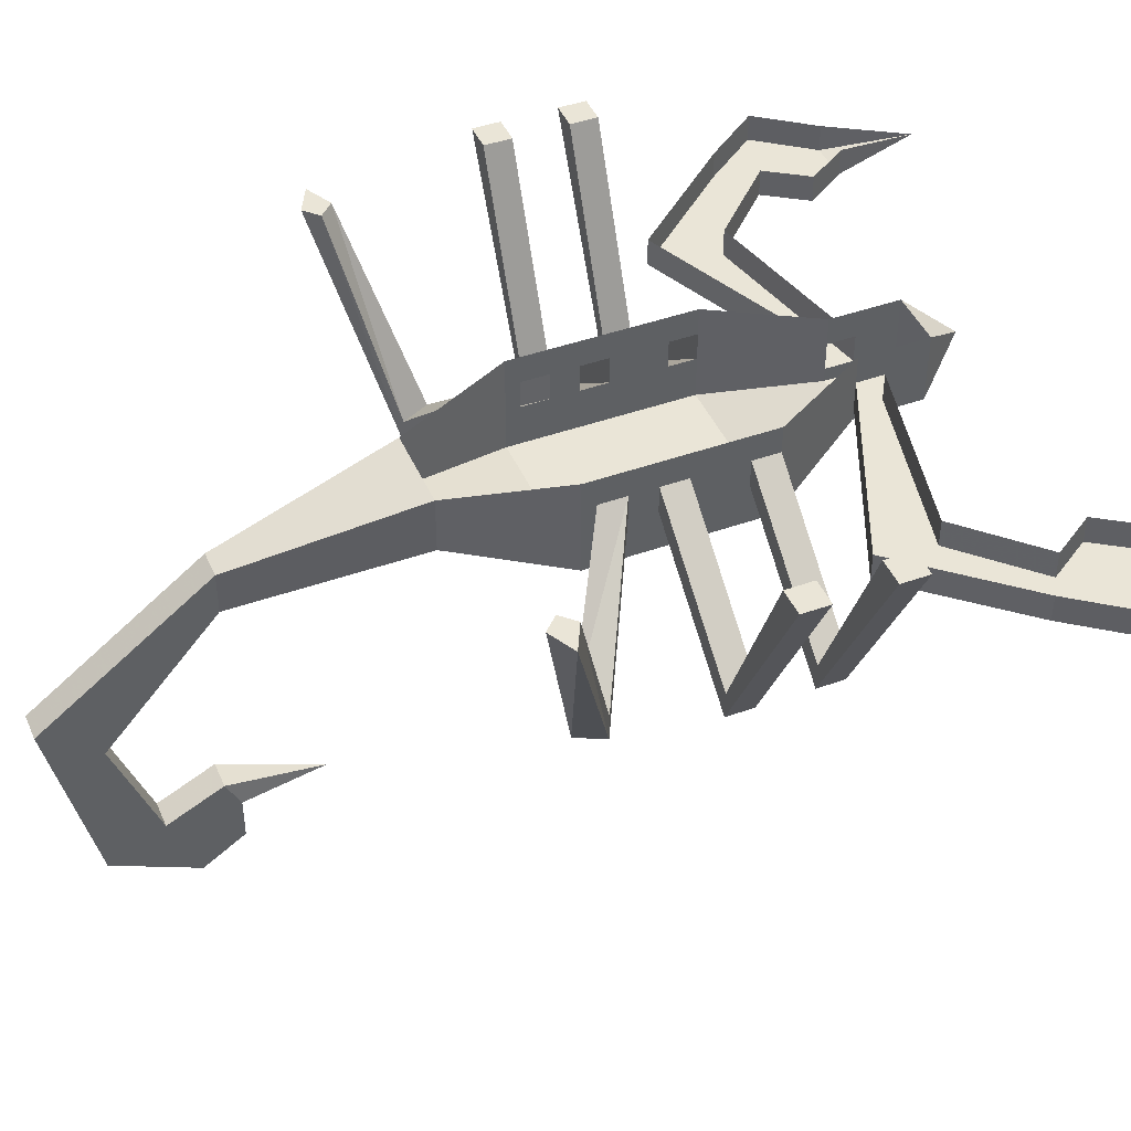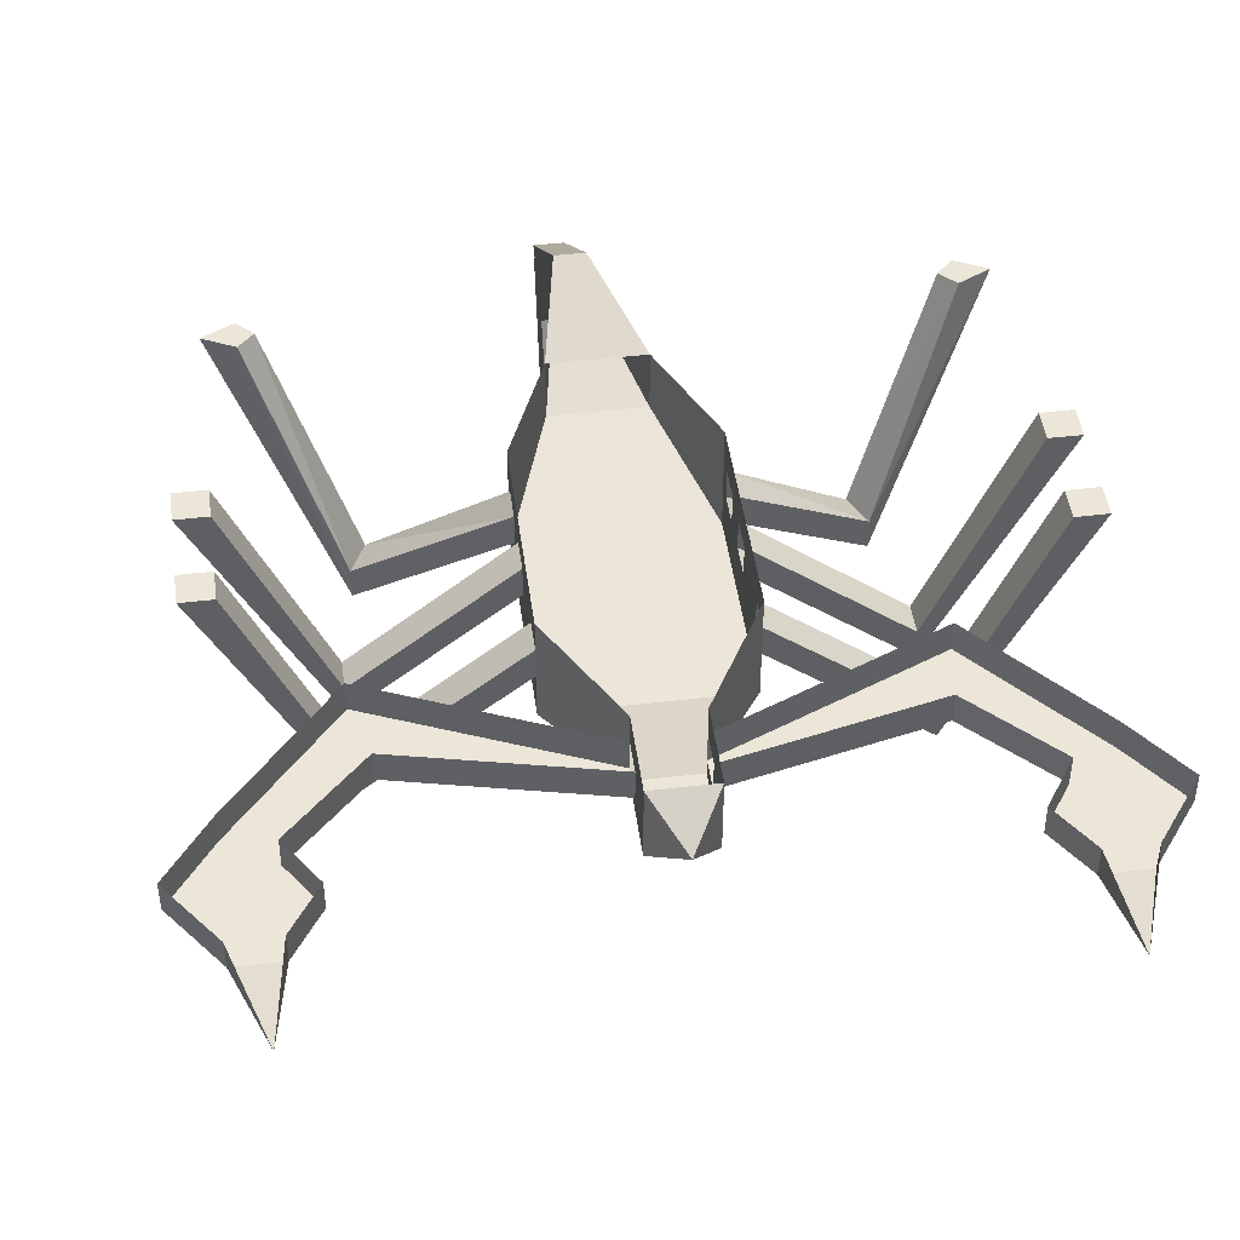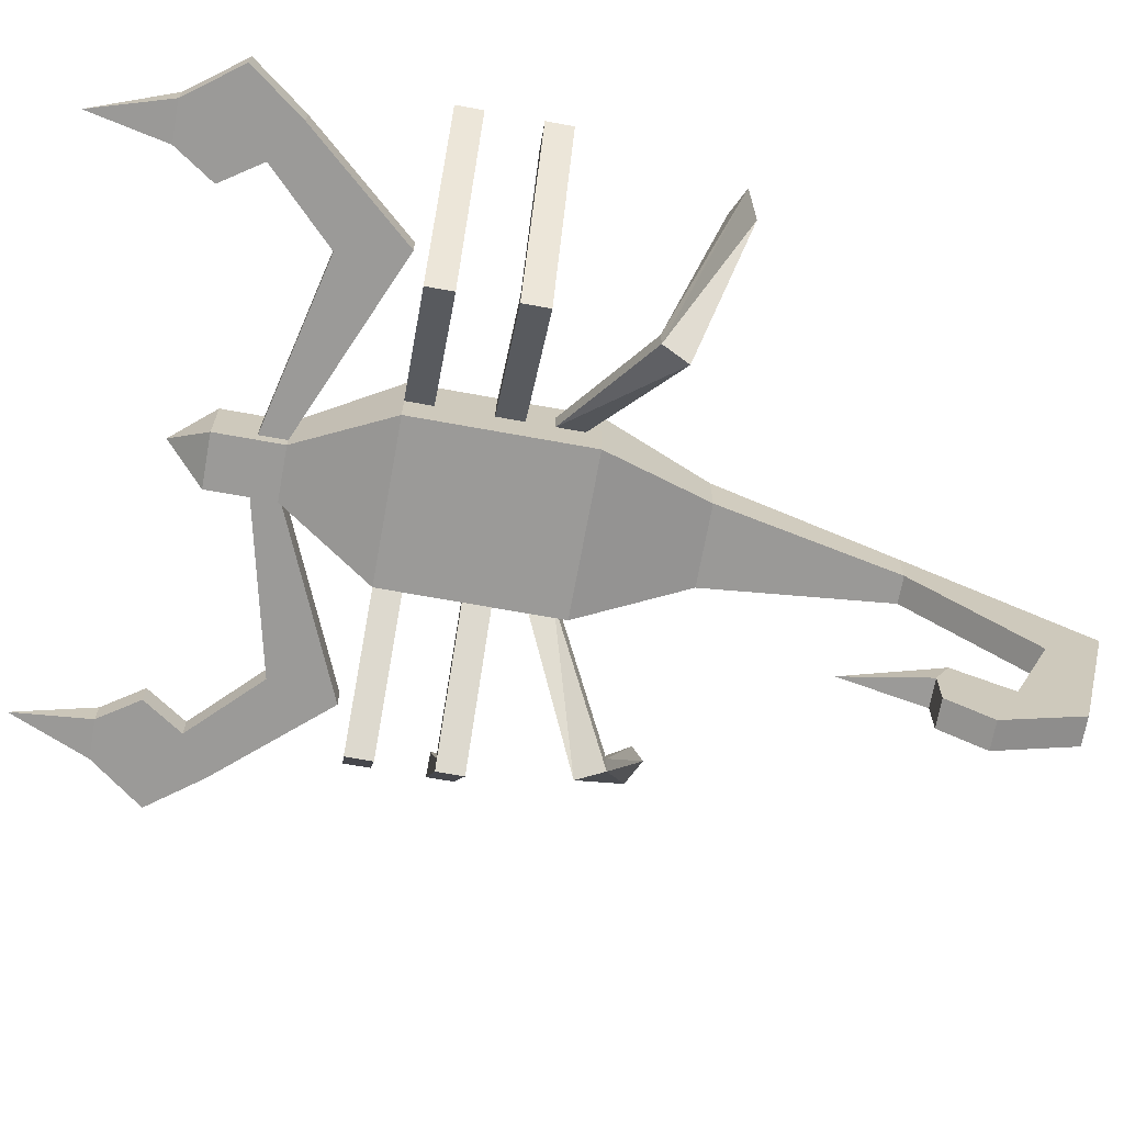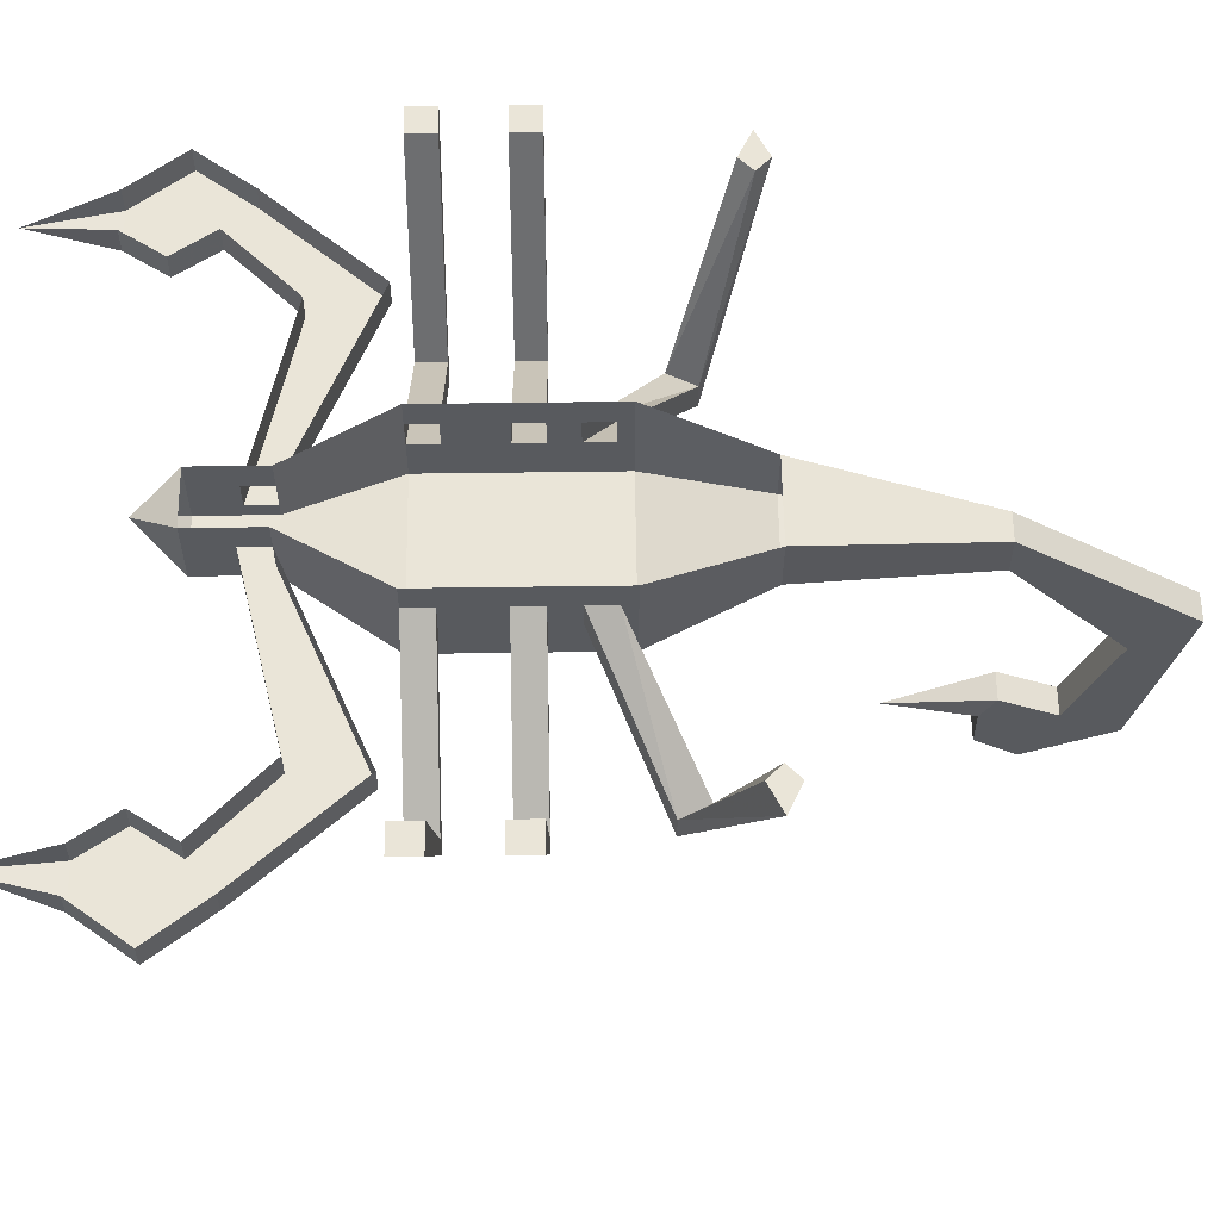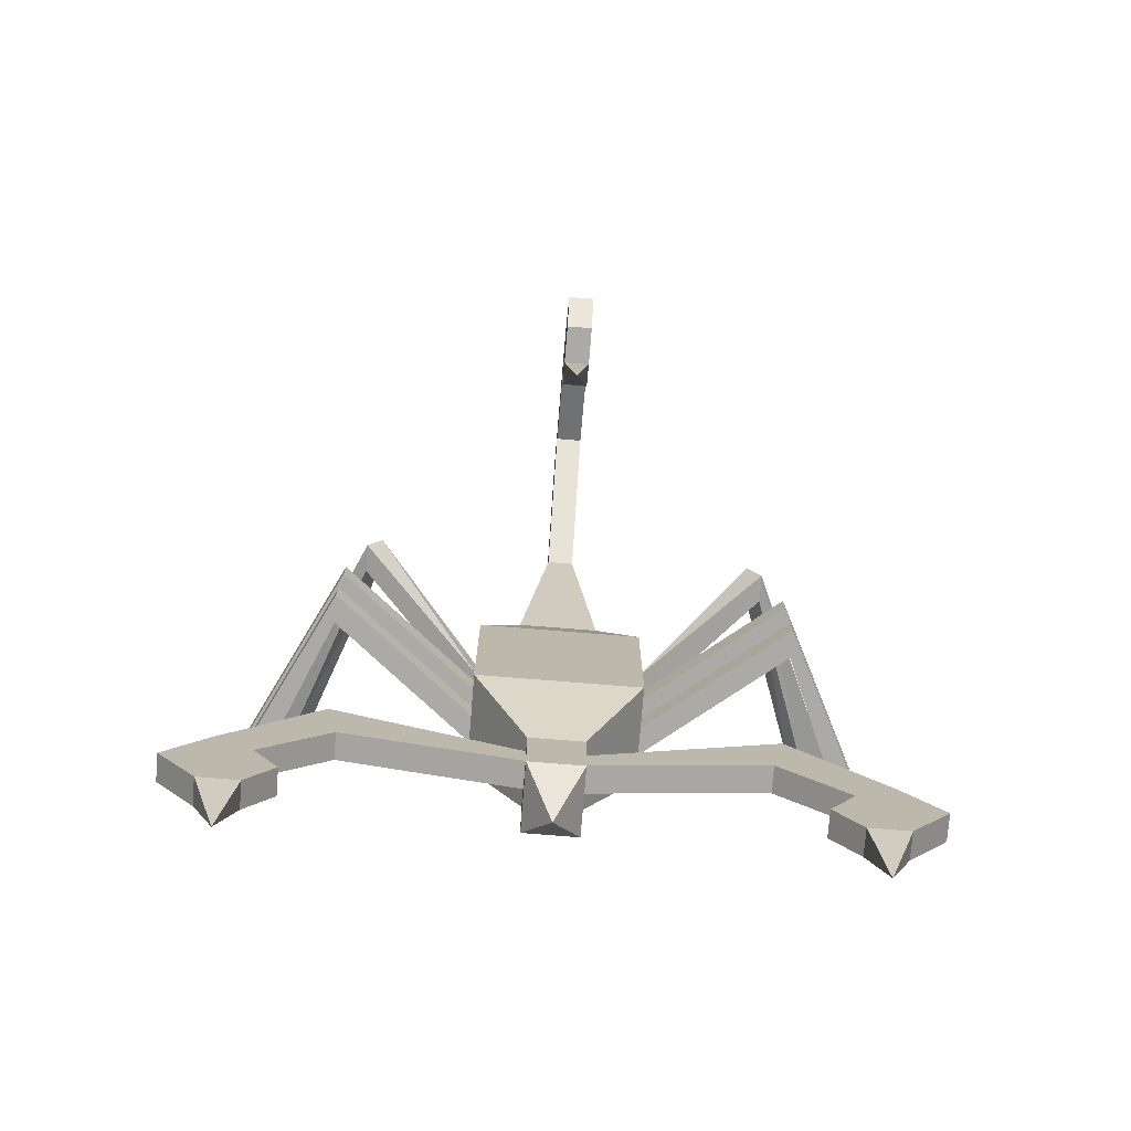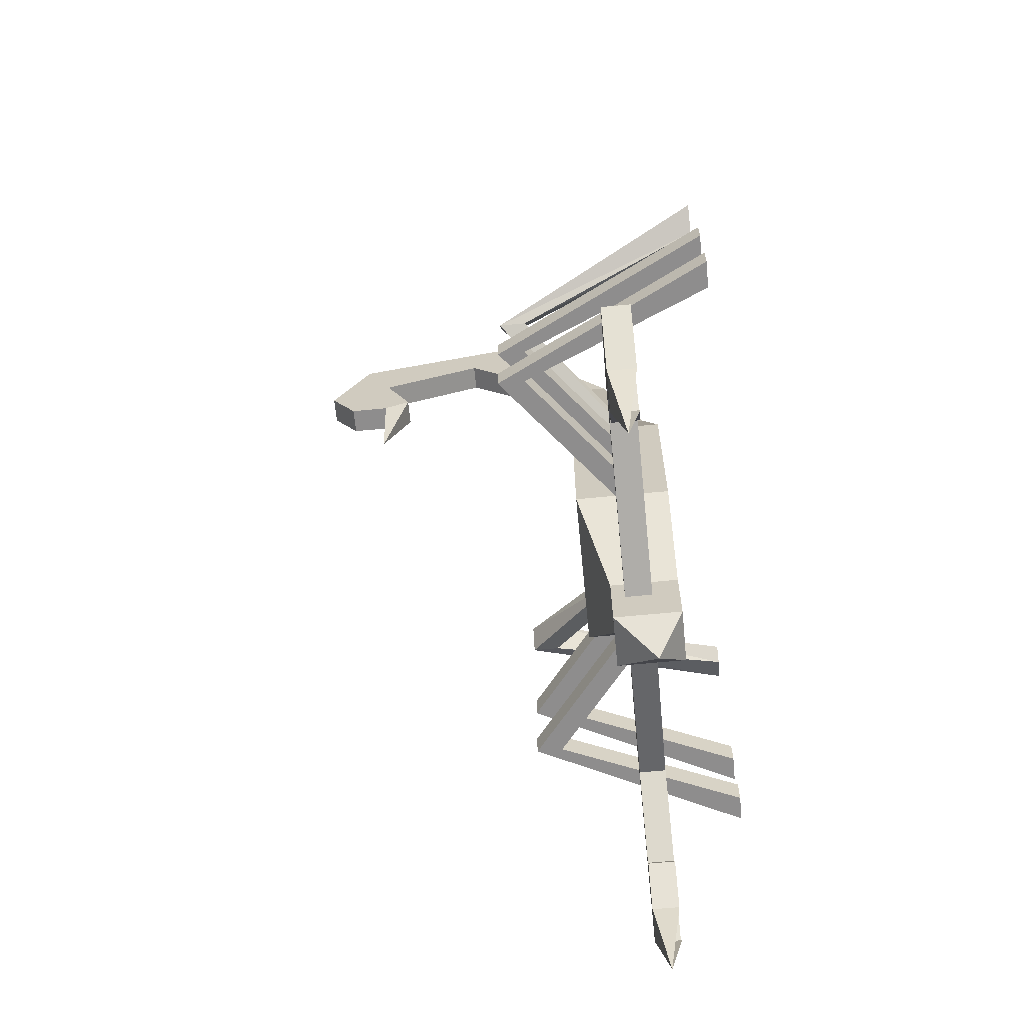
<metadata>
{"format":"obj","ext":"obj","renderer":"f3d","projection":"perspective","resolution":1024,"background":"white","views":[{"elev":44.1,"azim":67.3,"up":"+Y"},{"elev":46.3,"azim":172.3,"up":"+Y"},{"elev":-69.3,"azim":-100.3,"up":"+Y"},{"elev":59.0,"azim":-90.8,"up":"+Y"},{"elev":-75.8,"azim":-4.6,"up":"+Z"},{"elev":-64.7,"azim":95.6,"up":"+Z"}]}
</metadata>
<code>
v 0.125 -0.125 -0.0625
v 0.125 -0.1094 -0.0625
v 0.1719 0 -0.0625
v 0.1875 0 -0.0625
v 0.125 -0.125 -0.04688
v 0.04688 -0.0625 -0.04688
v 0.04688 -0.0625 -0.0625
v 0.04688 -0.04688 -0.0625
v 0.125 -0.1094 -0.04688
v 0.1719 0 -0.04688
v 0.1875 0 -0.04688
v 0.04688 -0.04688 -0.04688
v 0.04688 -0.0625 -0.01562
v 0.04688 -0.08594 -0.0625
v 0.01562 -0.0625 -0.1172
v 0.01562 -0.04688 -0.1172
v 0.04688 -0.03125 -0.0625
v 0.007812 -0.2344 0.2734
v 0.007812 -0.2578 0.2266
v 0.007812 -0.2422 0.2031
v 0.007812 -0.2188 0.2422
v 0.007812 -0.1562 0.2656
v 0.007812 -0.1328 0.2969
v -0.007812 -0.2344 0.2734
v -0.007812 -0.2578 0.2266
v -0.007812 -0.2422 0.2031
v -0.007812 -0.2188 0.2031
v 0.007812 -0.2188 0.2031
v 0.007812 -0.2031 0.2109
v -0.007812 -0.2031 0.2109
v -0.007812 -0.2188 0.2422
v -0.007812 -0.1562 0.2656
v -0.007812 -0.08594 0.2031
v 0.007812 -0.08594 0.2031
v -0.007812 -0.1328 0.2969
v -0.007812 -0.0625 0.2031
v -0.02344 -0.03906 0.1016
v -0.02344 -0.07031 0.1016
v 0.02344 -0.07031 0.1016
v 0.007812 -0.0625 0.2031
v 0 -0.2188 0.1562
v 0.125 -0.125 -0.01562
v 0.125 -0.1094 -0.01562
v 0.1719 0 -0.01562
v 0.1875 0 -0.01562
v 0.125 -0.125 0
v 0.04688 -0.0625 0
v 0.04688 -0.04688 -0.01562
v 0.125 -0.1094 0
v 0.1719 0 0
v 0.1875 0 0
v 0.04688 -0.04688 0
v 0.04688 -0.0625 0.01562
v 0.04688 -0.08594 0.03906
v -0.04688 -0.08594 -0.0625
v -0.01562 -0.07031 -0.1172
v 0.01562 -0.07031 -0.1172
v 0.01562 -0.0625 -0.1328
v 0.1172 -0.0625 -0.1094
v 0.125 -0.0625 -0.07031
v 0.125 -0.04688 -0.07031
v 0.1797 -0.0625 -0.1328
v 0.1797 -0.04688 -0.1328
v 0.2031 -0.04688 -0.1641
v 0.2031 -0.0625 -0.1641
v 0.1797 -0.04688 -0.1953
v 0.1797 -0.0625 -0.1953
v 0.1641 -0.05469 -0.2422
v 0.1562 -0.0625 -0.1953
v 0.1562 -0.04688 -0.1953
v 0.1406 -0.04688 -0.1719
v 0.1406 -0.0625 -0.1719
v 0.1562 -0.04688 -0.1484
v 0.1562 -0.0625 -0.1484
v 0.1172 -0.04688 -0.1094
v 0.01562 -0.04688 -0.1328
v 0.01562 -0.07031 -0.1562
v 0.01562 -0.03125 -0.1562
v 0.01562 -0.03125 -0.1172
v 0.04688 -0.03125 0.03906
v 0.04688 -0.04688 0.01562
v 0.1172 -0.1094 0.05469
v 0.1172 -0.125 0.05469
v 0.04688 -0.0625 0.03125
v 0.02344 -0.03906 0.1016
v -0.04688 -0.08594 0.03906
v -0.04688 -0.0625 -0.01562
v -0.04688 -0.0625 -0.04688
v -0.04688 -0.0625 -0.0625
v -0.01562 -0.0625 -0.1172
v -0.01562 -0.07031 -0.1562
v -0.1875 0 -0.0625
v -0.1719 0 -0.0625
v -0.125 -0.1094 -0.0625
v -0.125 -0.125 -0.0625
v -0.1875 0 -0.04688
v -0.1719 0 -0.04688
v -0.125 -0.1094 -0.04688
v -0.04688 -0.04688 -0.04688
v -0.04688 -0.04688 -0.0625
v -0.125 -0.125 -0.04688
v -0.04688 -0.04688 -0.01562
v -0.04688 -0.03125 -0.0625
v -0.01562 -0.03125 -0.1172
v -0.01562 -0.04688 -0.1172
v -0.125 -0.04688 -0.07031
v -0.125 -0.0625 -0.07031
v -0.01562 -0.0625 -0.1328
v -0.01562 -0.03125 -0.1562
v 0 -0.04688 -0.1797
v -0.1719 0 0.09375
v -0.1562 0 0.08594
v -0.1172 -0.1094 0.05469
v -0.1172 -0.125 0.05469
v -0.1562 0 0.1016
v -0.1484 0 0.09375
v -0.1094 -0.1094 0.07031
v -0.04688 -0.04688 0.03125
v -0.04688 -0.04688 0.01562
v -0.04688 -0.0625 0.01562
v -0.1094 -0.125 0.07031
v -0.04688 -0.0625 0.03125
v -0.04688 -0.03125 0.03906
v -0.04688 -0.04688 0
v -0.04688 -0.0625 0
v -0.1875 0 -0.01562
v -0.1719 0 -0.01562
v -0.125 -0.1094 -0.01562
v -0.125 -0.125 -0.01562
v -0.1875 0 0
v -0.1719 0 0
v -0.125 -0.1094 0
v -0.125 -0.125 0
v 0.1562 0 0.08594
v 0.1719 0 0.09375
v 0.1094 -0.125 0.07031
v 0.04688 -0.04688 0.03125
v 0.1094 -0.1094 0.07031
v 0.1484 0 0.09375
v 0.1562 0 0.1016
v -0.01562 -0.04688 -0.1328
v -0.1172 -0.0625 -0.1094
v -0.1172 -0.04688 -0.1094
v -0.1562 -0.0625 -0.1484
v -0.1562 -0.04688 -0.1484
v -0.1406 -0.04688 -0.1719
v -0.1406 -0.0625 -0.1719
v -0.1562 -0.04688 -0.1953
v -0.1562 -0.0625 -0.1953
v -0.1641 -0.05469 -0.2422
v -0.1797 -0.0625 -0.1953
v -0.1797 -0.04688 -0.1953
v -0.2031 -0.04688 -0.1641
v -0.2031 -0.0625 -0.1641
v -0.1797 -0.04688 -0.1328
v -0.1797 -0.0625 -0.1328
f 1 2 3
f 1 3 4
f 1 4 5
f 1 5 6
f 1 6 7
f 1 7 2
f 2 7 8
f 2 8 9
f 2 9 10
f 2 10 3
f 3 10 4
f 4 10 11
f 4 11 5
f 5 11 9
f 5 9 12
f 5 12 6
f 6 12 13
f 6 13 14
f 6 14 7
f 7 14 15
f 7 15 8
f 8 15 16
f 8 16 17
f 8 17 12
f 8 12 9
f 9 11 10
f 18 19 20
f 18 20 21
f 18 21 22
f 18 22 23
f 18 23 24
f 18 24 25
f 18 25 19
f 19 25 26
f 19 26 20
f 20 26 27
f 20 27 28
f 20 28 29
f 20 29 21
f 21 29 30
f 21 30 31
f 21 31 32
f 21 32 22
f 22 32 33
f 22 33 34
f 22 34 23
f 22 23 35
f 22 35 32
f 32 35 36
f 32 36 33
f 33 36 37
f 33 37 38
f 33 38 34
f 34 38 39
f 34 39 40
f 34 40 23
f 23 40 35
f 23 35 24
f 24 35 31
f 24 31 25
f 25 31 26
f 26 31 27
f 27 31 30
f 27 30 41
f 27 41 28
f 28 41 29
f 29 41 30
f 31 35 32
f 42 43 44
f 42 44 45
f 42 45 46
f 42 46 47
f 42 47 13
f 42 13 43
f 43 13 48
f 43 48 49
f 43 49 50
f 43 50 44
f 44 50 45
f 45 50 51
f 45 51 46
f 46 51 49
f 46 49 52
f 46 52 47
f 47 52 53
f 47 53 54
f 47 54 13
f 13 54 14
f 14 54 55
f 14 55 56
f 14 56 57
f 14 57 15
f 15 57 58
f 15 58 59
f 15 59 60
f 15 60 16
f 16 60 61
f 61 60 62
f 61 62 63
f 63 62 64
f 64 62 65
f 64 65 66
f 66 65 67
f 66 67 68
f 68 67 69
f 68 69 70
f 70 69 71
f 71 69 72
f 71 72 73
f 73 72 74
f 73 74 59
f 73 59 75
f 75 59 58
f 75 58 76
f 76 58 77
f 76 77 78
f 76 78 79
f 76 79 16
f 16 79 17
f 49 51 50
f 48 52 49
f 52 48 80
f 52 80 81
f 52 81 53
f 53 81 82
f 53 82 83
f 53 83 84
f 53 84 54
f 54 84 80
f 54 80 85
f 54 85 39
f 54 39 86
f 54 86 55
f 55 86 87
f 55 87 88
f 55 88 89
f 55 89 90
f 55 90 56
f 56 90 91
f 56 91 57
f 57 91 77
f 57 77 58
f 92 93 94
f 92 94 95
f 92 95 96
f 92 96 93
f 93 96 97
f 93 97 98
f 93 98 94
f 94 98 99
f 94 99 100
f 94 100 95
f 95 100 89
f 95 89 101
f 95 101 96
f 96 101 97
f 97 101 98
f 98 101 88
f 98 88 99
f 99 88 102
f 99 102 103
f 99 103 100
f 100 103 104
f 100 104 105
f 100 105 89
f 89 105 90
f 90 105 106
f 90 106 107
f 90 107 108
f 90 108 91
f 91 108 109
f 91 109 110
f 91 110 77
f 77 110 78
f 78 110 109
f 101 89 88
f 111 112 113
f 111 113 114
f 111 114 115
f 111 115 112
f 112 115 116
f 112 116 117
f 112 117 113
f 113 117 118
f 113 118 119
f 113 119 114
f 114 119 120
f 114 120 121
f 114 121 115
f 115 121 116
f 116 121 117
f 117 121 122
f 117 122 118
f 118 122 86
f 118 86 123
f 118 123 119
f 119 123 124
f 119 124 125
f 119 125 120
f 120 125 86
f 120 86 122
f 120 122 121
f 126 127 128
f 126 128 129
f 126 129 130
f 126 130 127
f 127 130 131
f 127 131 132
f 127 132 128
f 128 132 124
f 128 124 102
f 128 102 129
f 129 102 87
f 129 87 133
f 129 133 130
f 130 133 131
f 131 133 132
f 132 133 125
f 132 125 124
f 133 87 125
f 125 87 86
f 83 82 134
f 83 134 135
f 83 135 136
f 83 136 84
f 84 136 137
f 84 137 80
f 80 137 81
f 81 137 138
f 81 138 82
f 82 138 139
f 82 139 134
f 134 139 135
f 135 139 140
f 135 140 136
f 136 140 138
f 136 138 137
f 138 140 139
f 86 39 38
f 86 38 123
f 123 38 37
f 38 123 86
f 123 38 37
f 13 12 48
f 48 12 17
f 48 17 80
f 102 88 87
f 102 123 103
f 123 102 124
f 141 105 104
f 141 104 109
f 141 109 108
f 141 108 142
f 141 142 143
f 143 142 144
f 143 144 145
f 145 144 146
f 146 144 147
f 146 147 148
f 148 147 149
f 148 149 150
f 150 149 151
f 150 151 152
f 152 151 153
f 153 151 154
f 153 154 155
f 155 154 156
f 155 156 107
f 155 107 106
f 40 36 35
f 36 40 85
f 36 85 37
f 39 85 40
f 60 59 74
f 60 74 62
f 62 74 72
f 62 72 69
f 62 69 67
f 62 67 65
f 156 144 142
f 156 142 107
f 107 142 108
f 154 151 149
f 154 149 147
f 154 147 144
f 154 144 156

</code>
